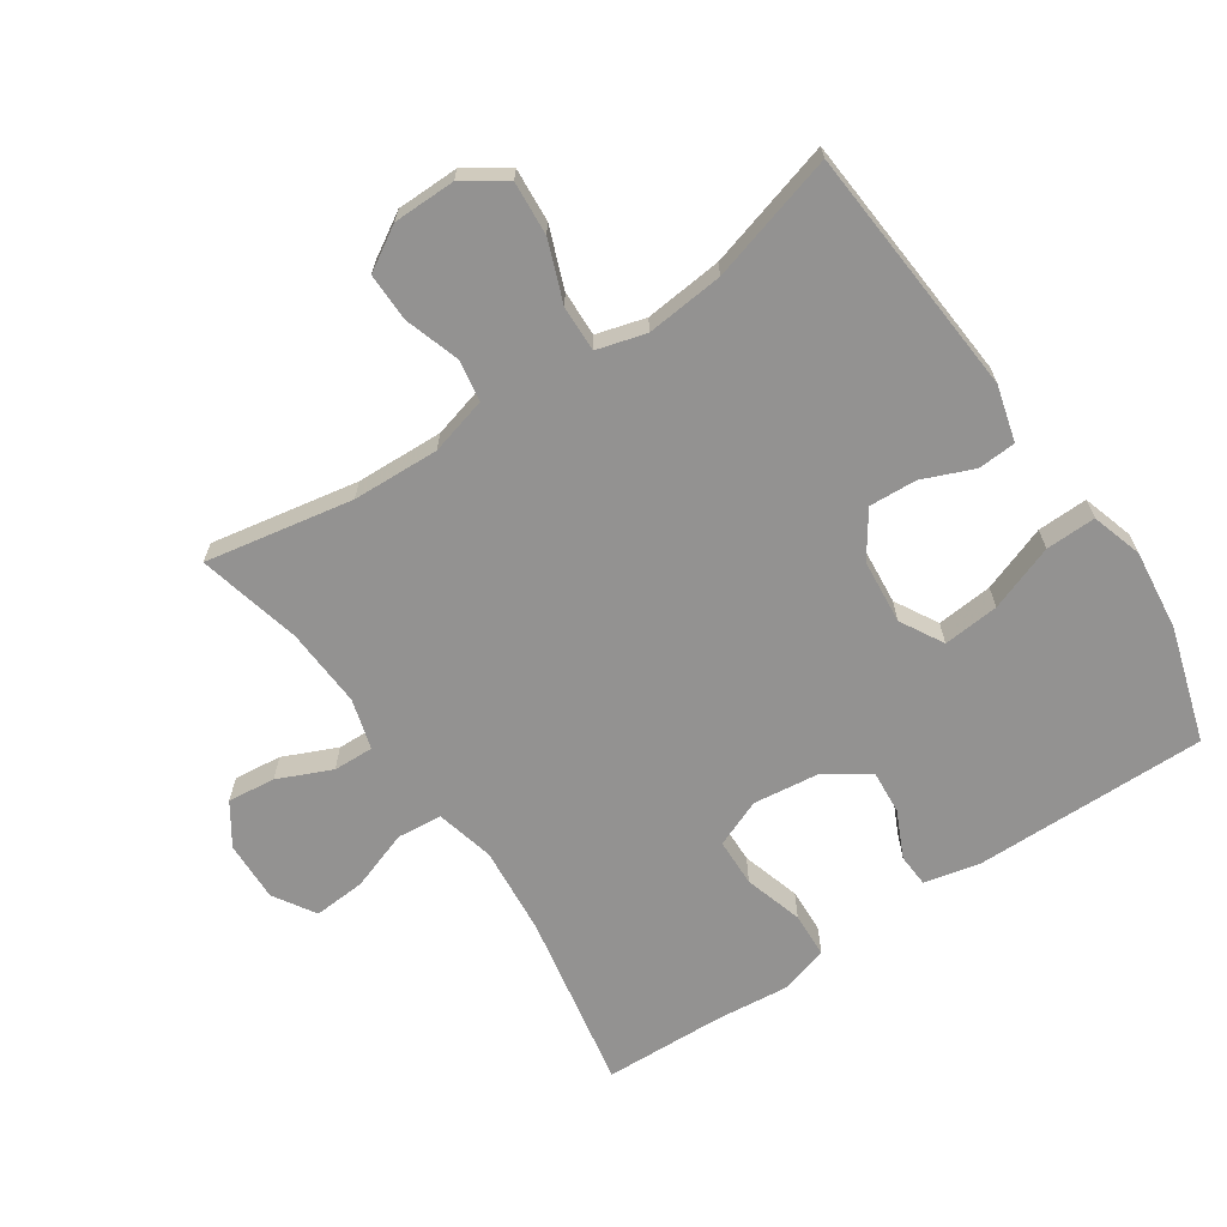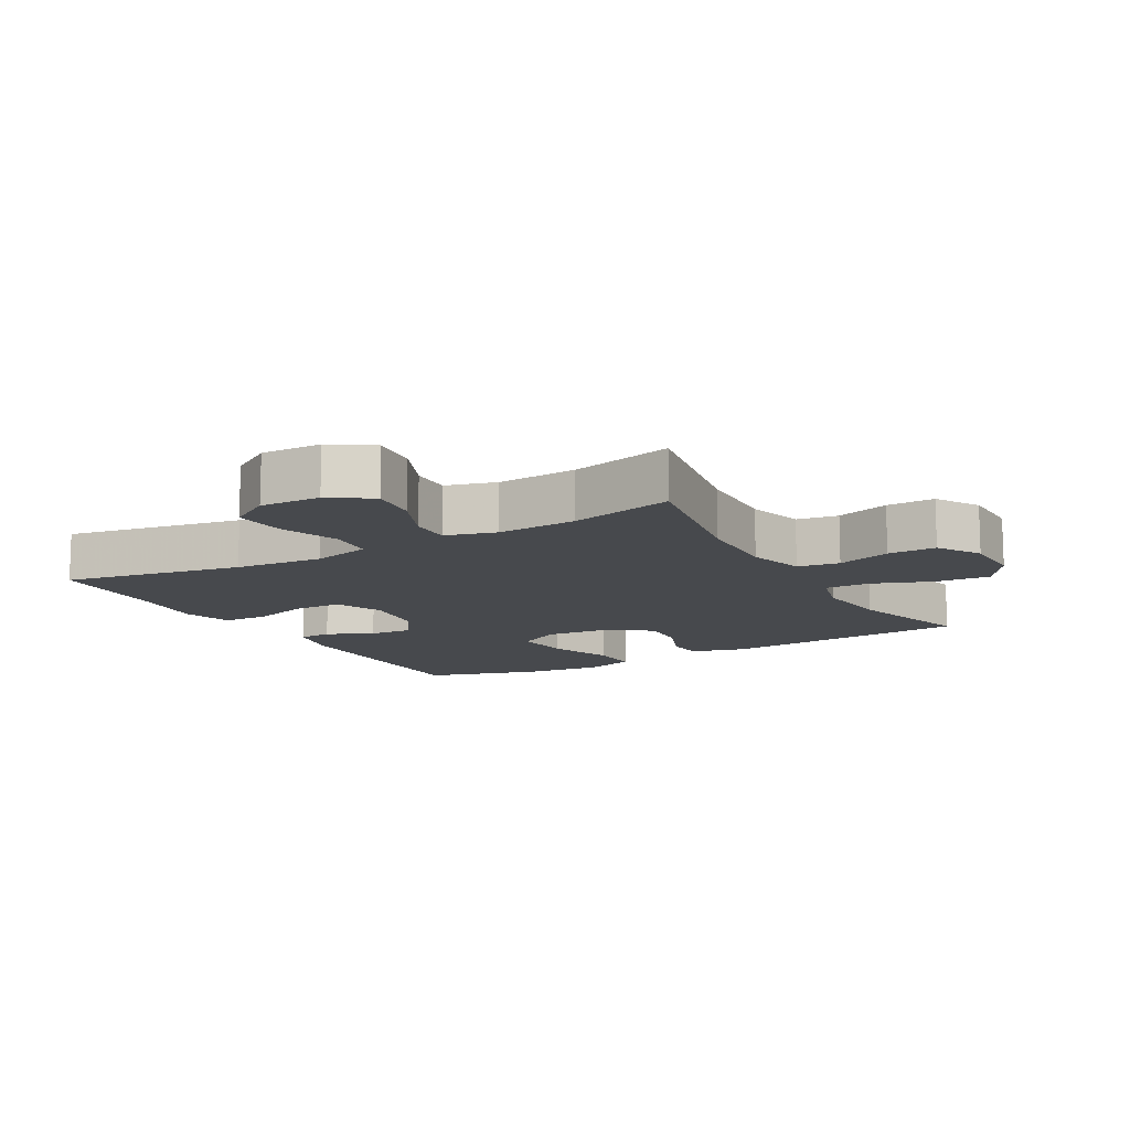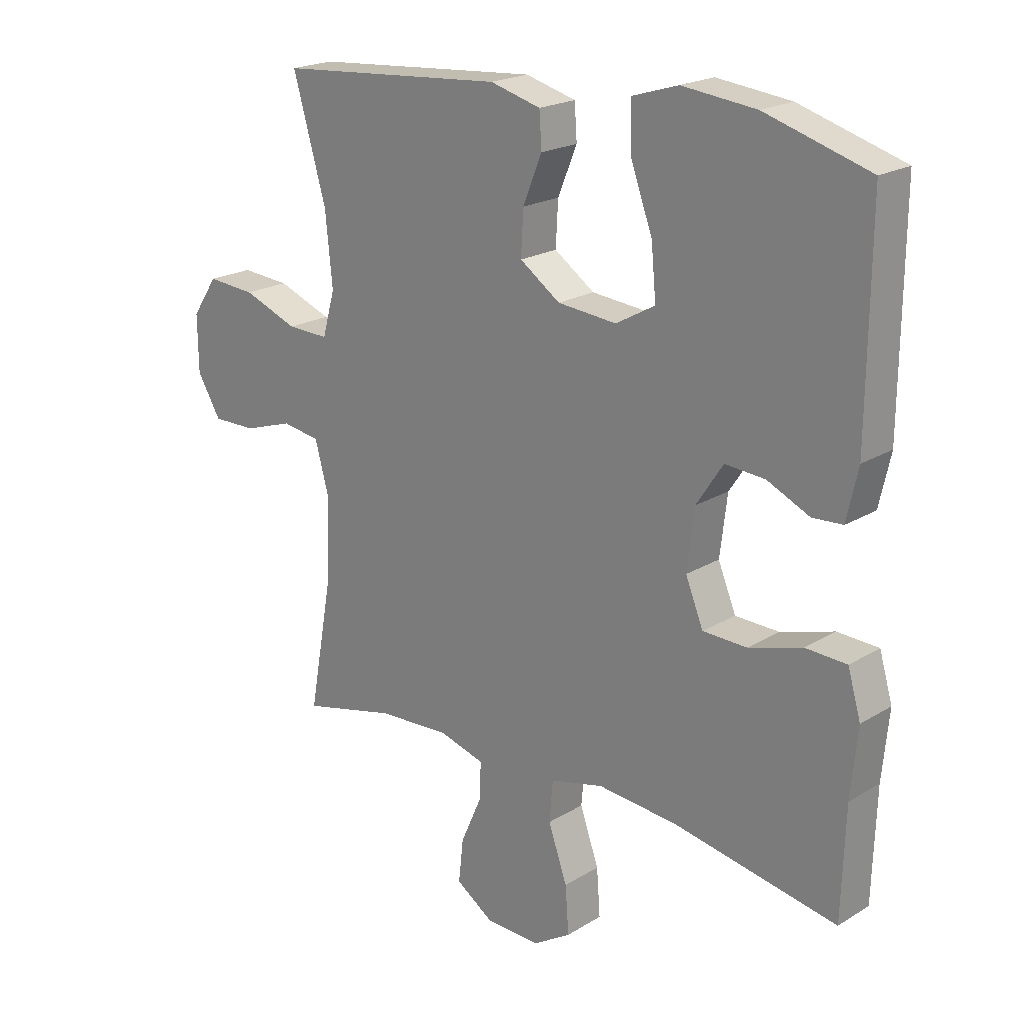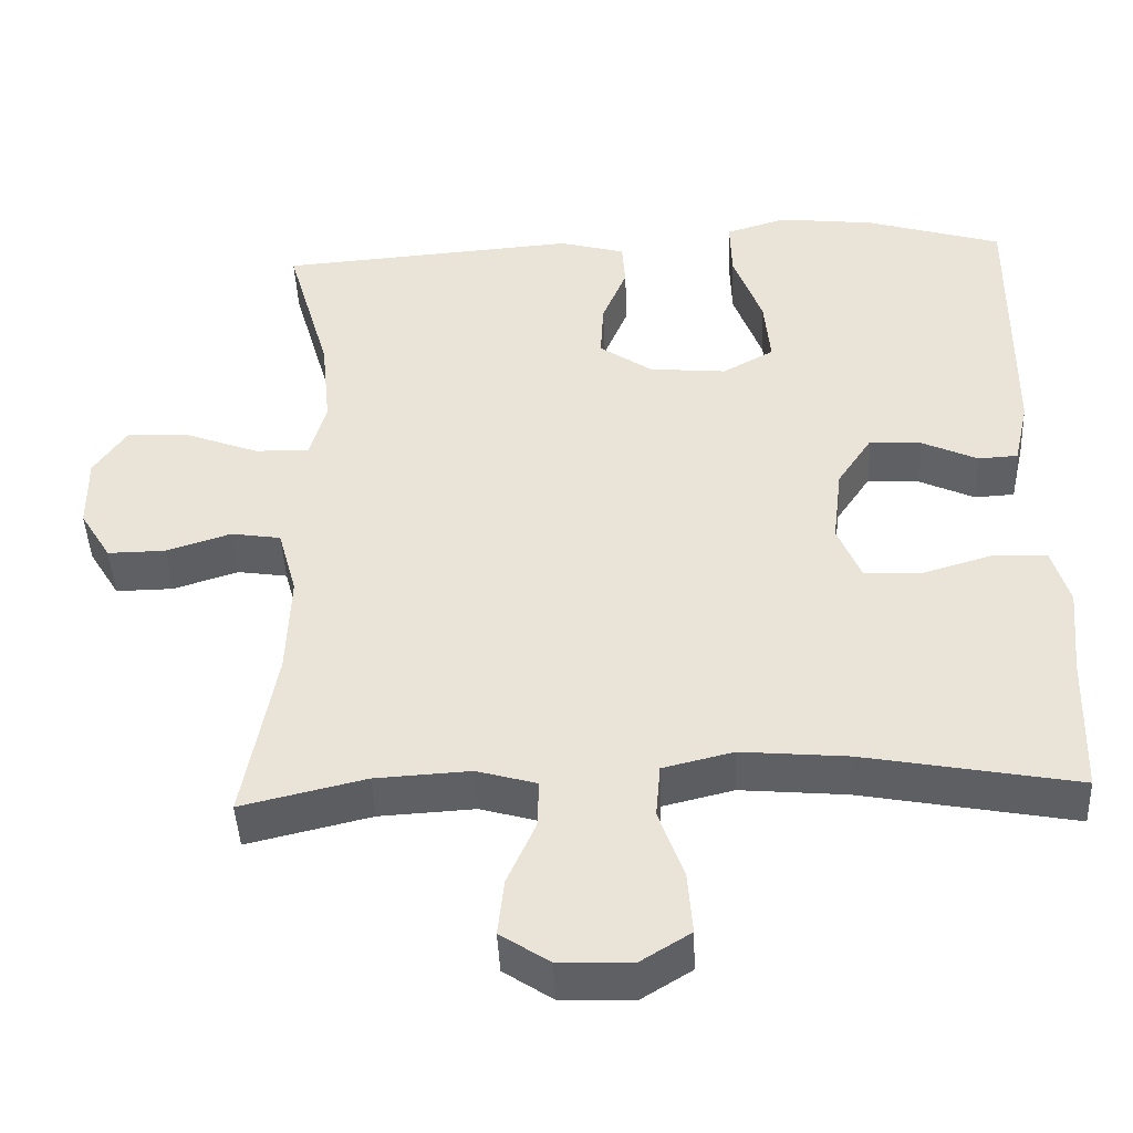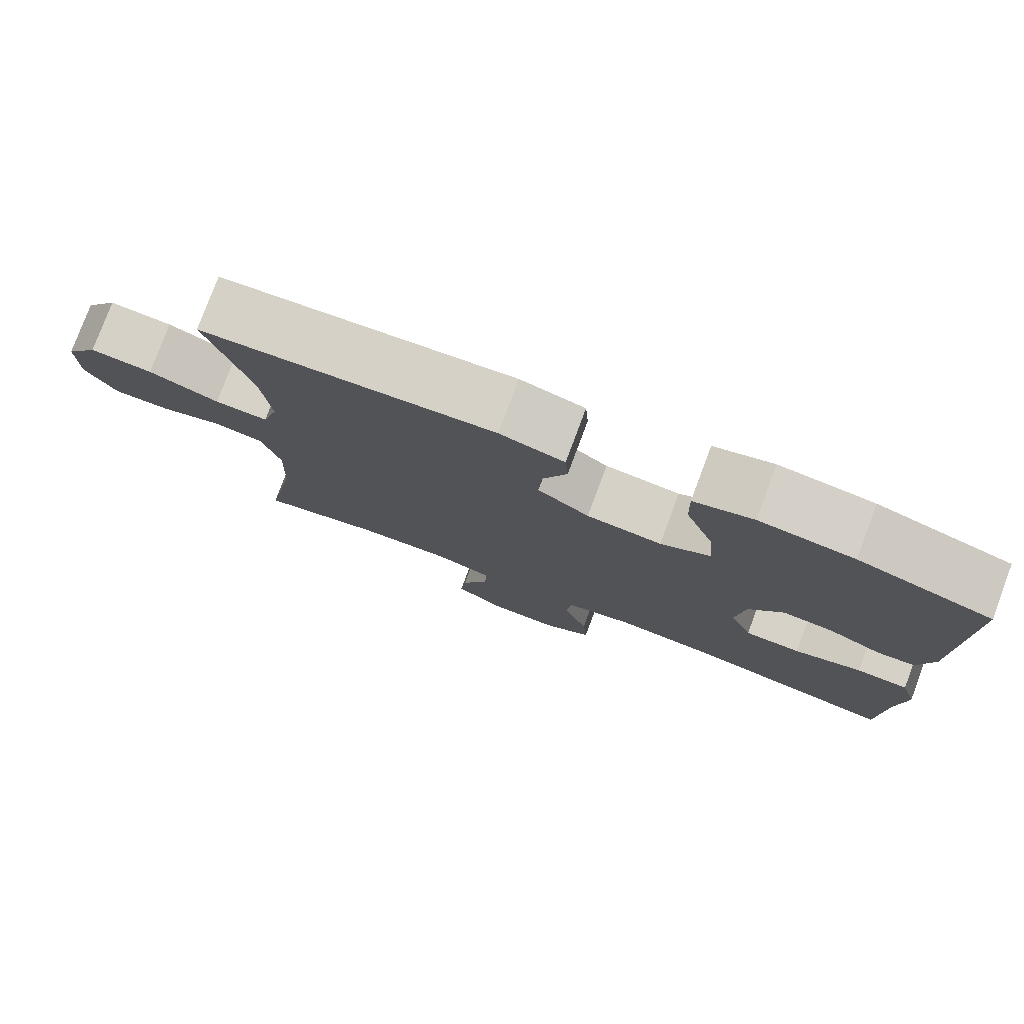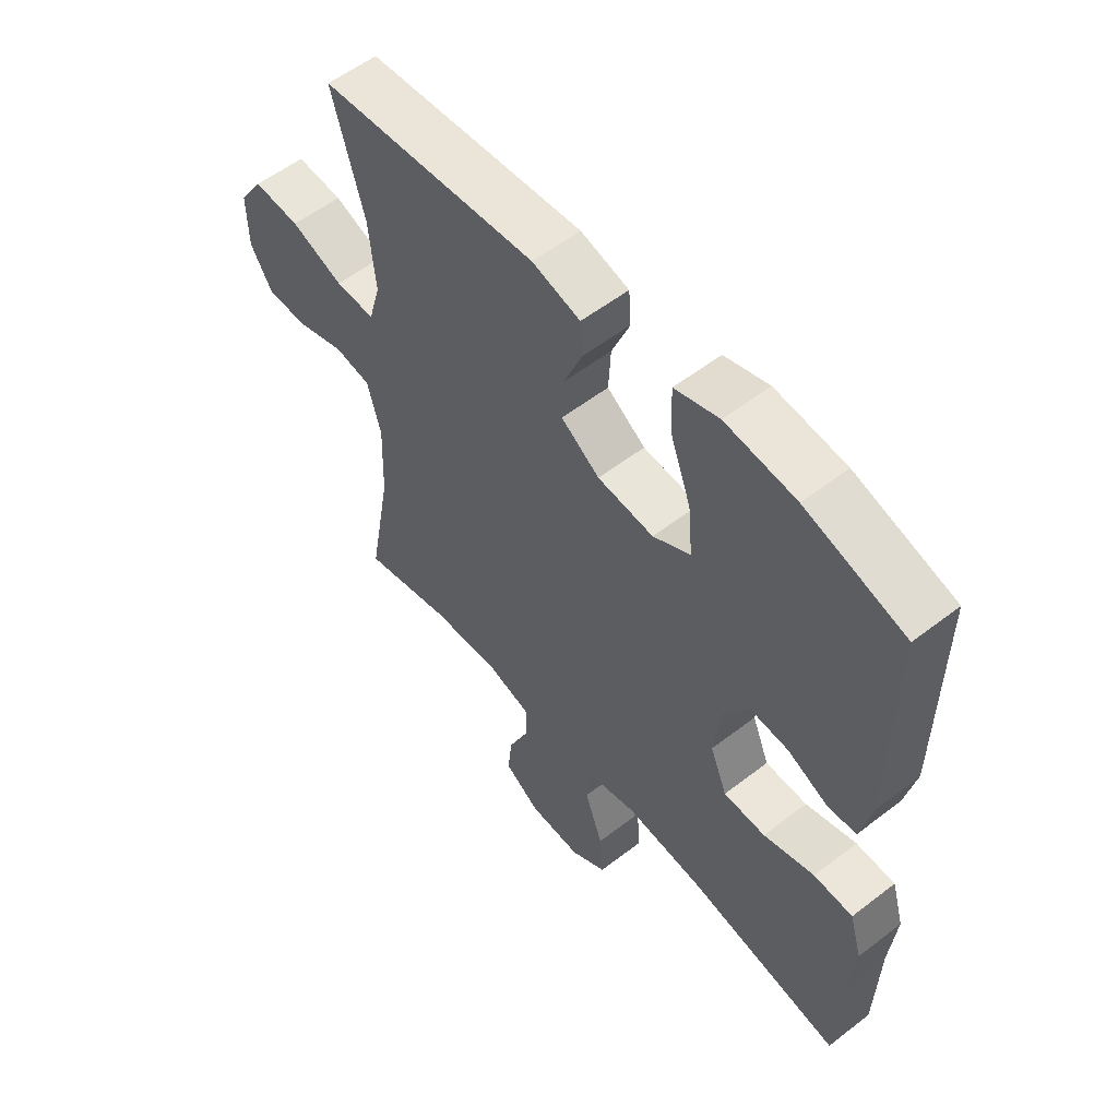
<metadata>
{"format":"obj","ext":"obj","renderer":"f3d","projection":"perspective","resolution":1024,"background":"white","views":[{"elev":-66.4,"azim":-56.1,"up":"+Y"},{"elev":-12.1,"azim":-150.3,"up":"+Y"},{"elev":20.7,"azim":42.5,"up":"+Z"},{"elev":-44.7,"azim":2.5,"up":"+Z"},{"elev":78.5,"azim":20.5,"up":"+Z"},{"elev":56.0,"azim":51.0,"up":"+Z"}]}
</metadata>
<code>
v 0.5 0.07 -0.5
v 0.226 0.07 -0.449
v 0.09 0.07 -0.437
v 0 0.07 -0.459
v -0.006 0.07 -0.528
v 0.026 0.07 -0.619
v 0.032 0.07 -0.699
v -0.032 0.07 -0.739
v -0.125 0.07 -0.736
v -0.188 0.07 -0.694
v -0.18 0.07 -0.621
v -0.144 0.07 -0.539
v -0.142 0.07 -0.477
v -0.219 0.07 -0.455
v -0.341 0.07 -0.462
v -0.5 0.07 -0.5
v -0.459 0.07 -0.274
v -0.454 0.07 -0.141
v -0.478 0.07 -0.053
v -0.542 0.07 -0.043
v -0.625 0.07 -0.07
v -0.699 0.07 -0.071
v -0.739 0.07 -0.005
v -0.74 0.07 0.09
v -0.697 0.07 0.154
v -0.615 0.07 0.148
v -0.523 0.07 0.113
v -0.453 0.07 0.111
v -0.432 0.07 0.186
v -0.444 0.07 0.305
v -0.5 0.07 0.5
v -0.116 0.07 0.53
v -0.031 0.07 0.507
v -0.027 0.07 0.449
v -0.059 0.07 0.371
v -0.063 0.07 0.298
v 0.005 0.07 0.251
v 0.104 0.07 0.242
v 0.17 0.07 0.279
v 0.162 0.07 0.365
v 0.125 0.07 0.466
v 0.123 0.07 0.543
v 0.201 0.07 0.567
v 0.325 0.07 0.553
v 0.5 0.07 0.5
v 0.497 0.07 0.142
v 0.478 0.07 0.057
v 0.427 0.07 0.054
v 0.356 0.07 0.087
v 0.289 0.07 0.092
v 0.244 0.07 0.024
v 0.232 0.07 -0.076
v 0.262 0.07 -0.149
v 0.336 0.07 -0.151
v 0.426 0.07 -0.124
v 0.495 0.07 -0.127
v 0.517 0.07 -0.202
v 0.506 0.07 -0.316
v 0.5 0 -0.5
v 0.226 0 -0.449
v 0.09 0 -0.437
v 0 0 -0.459
v -0.006 0 -0.528
v 0.026 0 -0.619
v 0.032 0 -0.699
v -0.032 0 -0.739
v -0.125 0 -0.736
v -0.188 0 -0.694
v -0.18 0 -0.621
v -0.144 0 -0.539
v -0.142 0 -0.477
v -0.219 0 -0.455
v -0.341 0 -0.462
v -0.5 0 -0.5
v -0.459 0 -0.274
v -0.454 0 -0.141
v -0.478 0 -0.053
v -0.542 0 -0.043
v -0.625 0 -0.07
v -0.699 0 -0.071
v -0.739 0 -0.005
v -0.74 0 0.09
v -0.697 0 0.154
v -0.615 0 0.148
v -0.523 0 0.113
v -0.453 0 0.111
v -0.432 0 0.186
v -0.444 0 0.305
v -0.5 0 0.5
v -0.116 0 0.53
v -0.031 0 0.507
v -0.027 0 0.449
v -0.059 0 0.371
v -0.063 0 0.298
v 0.005 0 0.251
v 0.104 0 0.242
v 0.17 0 0.279
v 0.162 0 0.365
v 0.125 0 0.466
v 0.123 0 0.543
v 0.201 0 0.567
v 0.325 0 0.553
v 0.5 0 0.5
v 0.497 0 0.142
v 0.478 0 0.057
v 0.427 0 0.054
v 0.356 0 0.087
v 0.289 0 0.092
v 0.244 0 0.024
v 0.232 0 -0.076
v 0.262 0 -0.149
v 0.336 0 -0.151
v 0.426 0 -0.124
v 0.495 0 -0.127
v 0.517 0 -0.202
v 0.506 0 -0.316
f 56 57 58
f 55 56 58
f 54 55 58
f 58 1 2
f 54 58 2
f 53 54 2
f 52 53 2 3
f 51 52 3 4
f 47 48 49
f 46 47 49
f 45 46 49
f 44 45 49
f 43 44 49
f 42 43 49
f 41 42 49
f 40 41 49
f 39 40 49 50
f 38 39 50 51
f 33 34 35
f 32 33 35
f 31 32 35
f 30 31 35
f 29 30 35 36
f 28 29 36 37
f 25 26 27
f 24 25 27
f 23 24 27
f 22 23 27
f 21 22 27
f 20 21 27
f 19 20 27 28
f 38 51 4
f 37 38 4
f 28 37 4
f 19 28 4
f 18 19 4
f 10 11 12
f 9 10 12
f 8 9 12
f 7 8 12
f 6 7 12
f 5 6 12
f 5 12 13
f 4 5 13
f 18 4 13
f 17 18 13
f 15 16 17
f 14 15 17
f 13 14 17
f 116 115 114
f 116 114 113
f 116 113 112
f 60 59 116
f 60 116 112
f 60 112 111
f 61 60 111 110
f 62 61 110 109
f 107 106 105
f 107 105 104
f 107 104 103
f 107 103 102
f 107 102 101
f 107 101 100
f 107 100 99
f 107 99 98
f 108 107 98 97
f 109 108 97 96
f 93 92 91
f 93 91 90
f 93 90 89
f 93 89 88
f 94 93 88 87
f 95 94 87 86
f 85 84 83
f 85 83 82
f 85 82 81
f 85 81 80
f 85 80 79
f 85 79 78
f 86 85 78 77
f 62 109 96
f 62 96 95
f 62 95 86
f 62 86 77
f 62 77 76
f 70 69 68
f 70 68 67
f 70 67 66
f 70 66 65
f 70 65 64
f 70 64 63
f 71 70 63
f 71 63 62
f 71 62 76
f 71 76 75
f 75 74 73
f 75 73 72
f 75 72 71
f 1 59 60 2
f 2 60 61 3
f 3 61 62 4
f 4 62 63 5
f 5 63 64 6
f 6 64 65 7
f 7 65 66 8
f 8 66 67 9
f 9 67 68 10
f 10 68 69 11
f 11 69 70 12
f 12 70 71 13
f 13 71 72 14
f 14 72 73 15
f 15 73 74 16
f 16 74 75 17
f 17 75 76 18
f 18 76 77 19
f 19 77 78 20
f 20 78 79 21
f 21 79 80 22
f 22 80 81 23
f 23 81 82 24
f 24 82 83 25
f 25 83 84 26
f 26 84 85 27
f 27 85 86 28
f 28 86 87 29
f 29 87 88 30
f 30 88 89 31
f 31 89 90 32
f 32 90 91 33
f 33 91 92 34
f 34 92 93 35
f 35 93 94 36
f 36 94 95 37
f 37 95 96 38
f 38 96 97 39
f 39 97 98 40
f 40 98 99 41
f 41 99 100 42
f 42 100 101 43
f 43 101 102 44
f 44 102 103 45
f 45 103 104 46
f 46 104 105 47
f 47 105 106 48
f 48 106 107 49
f 49 107 108 50
f 50 108 109 51
f 51 109 110 52
f 52 110 111 53
f 53 111 112 54
f 54 112 113 55
f 55 113 114 56
f 56 114 115 57
f 57 115 116 58
f 58 116 59 1

</code>
